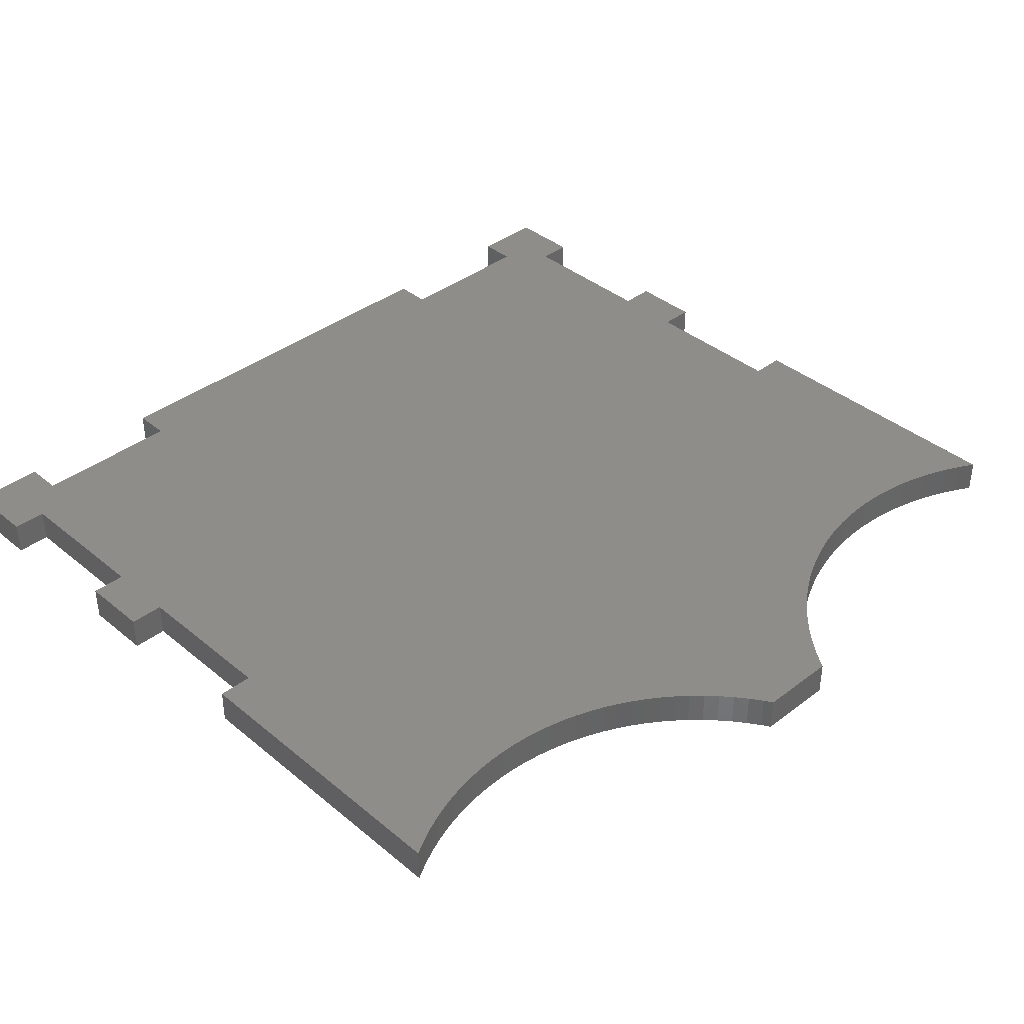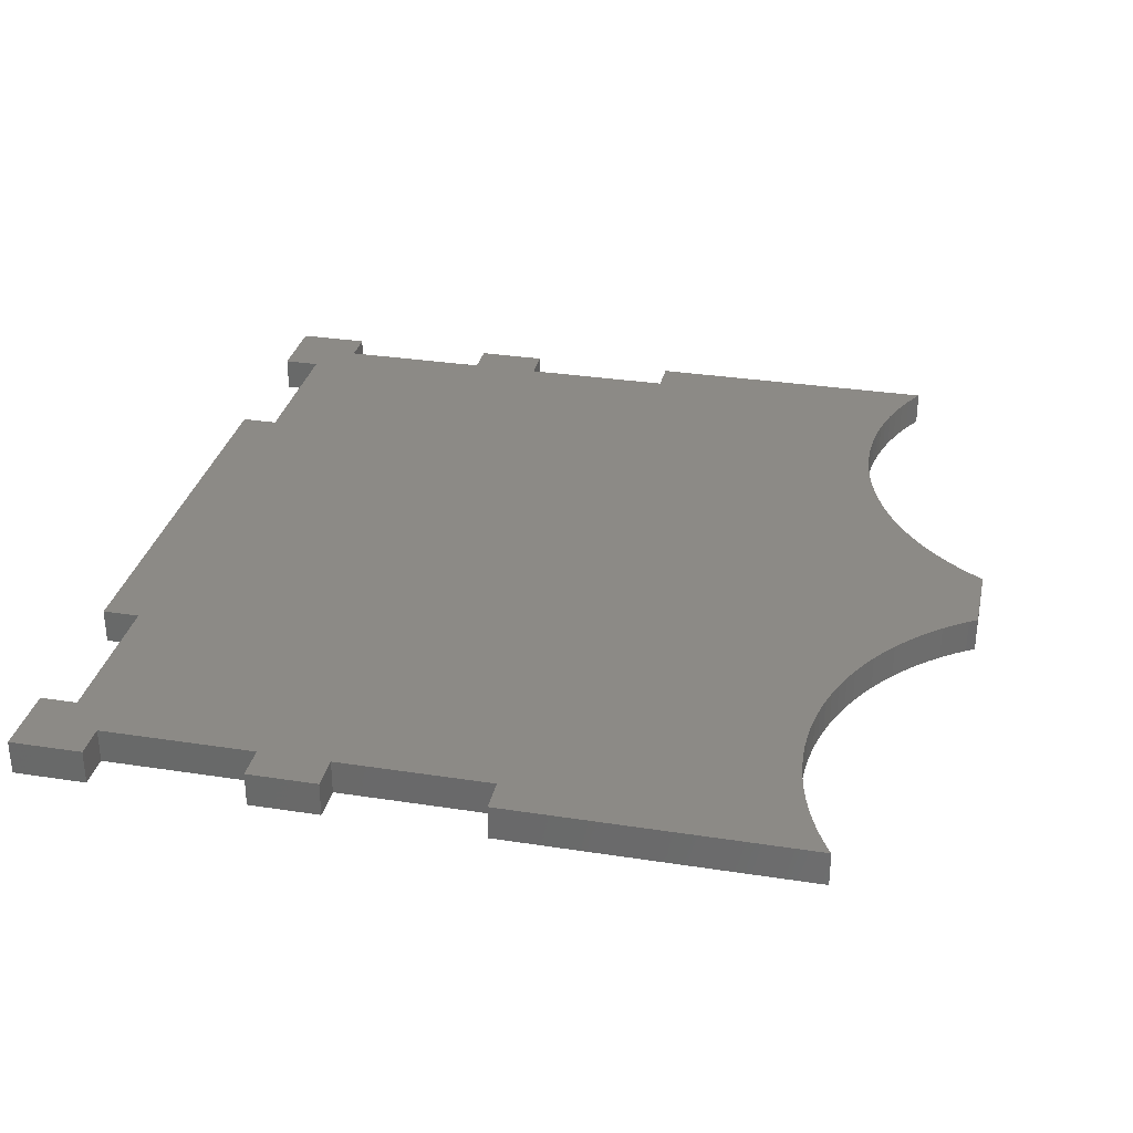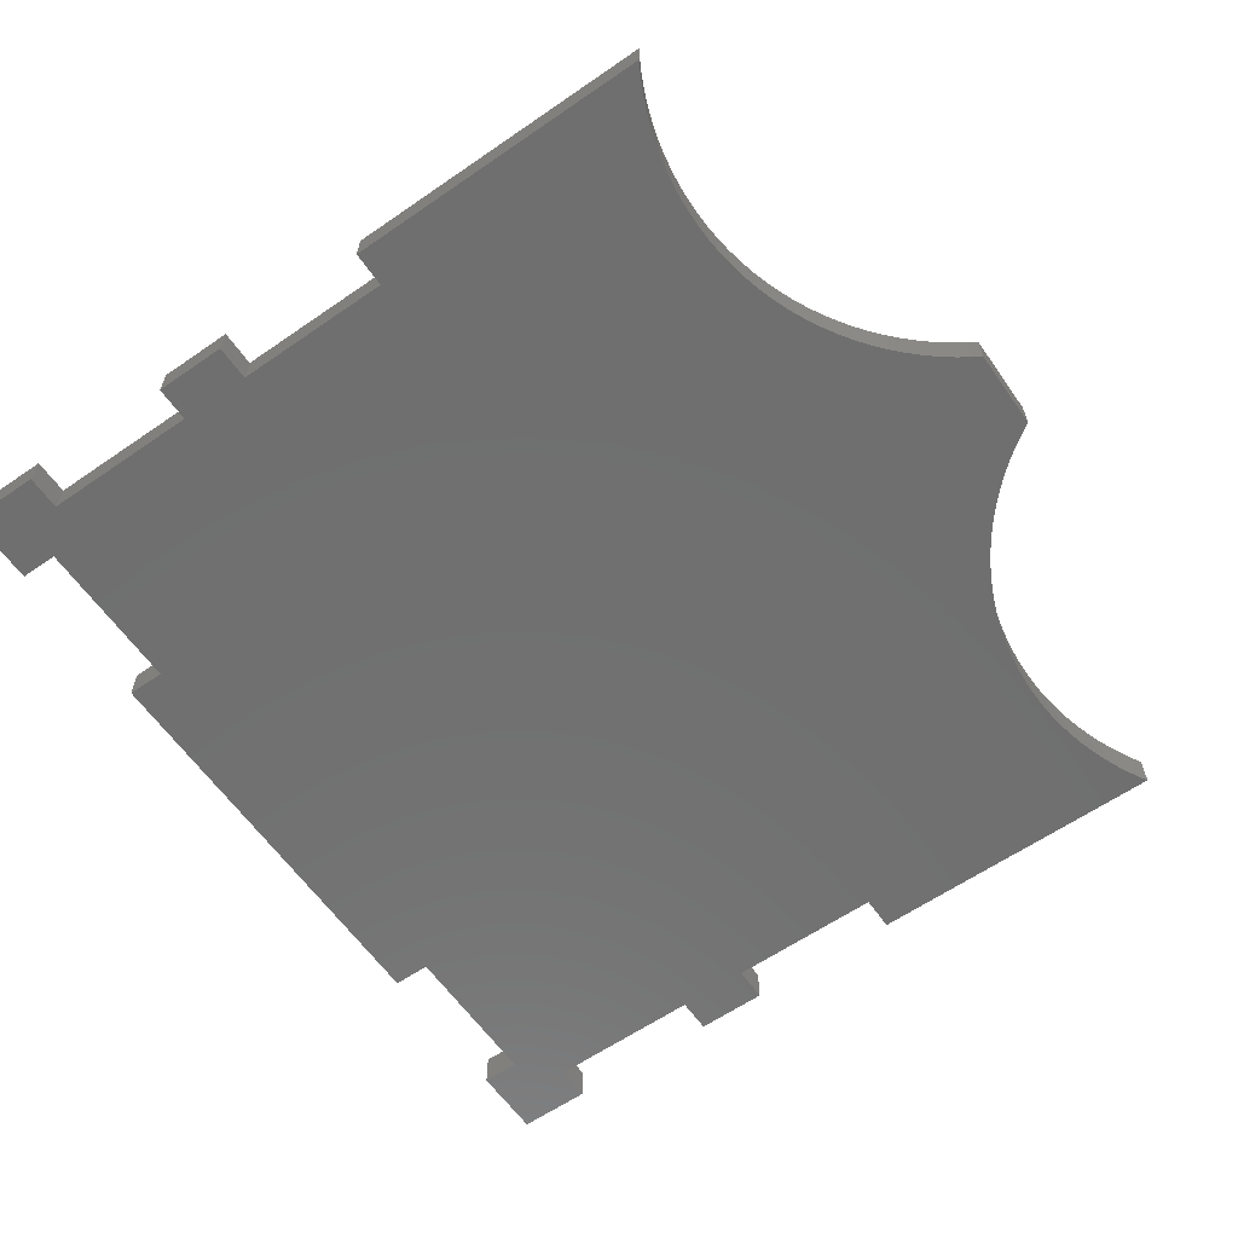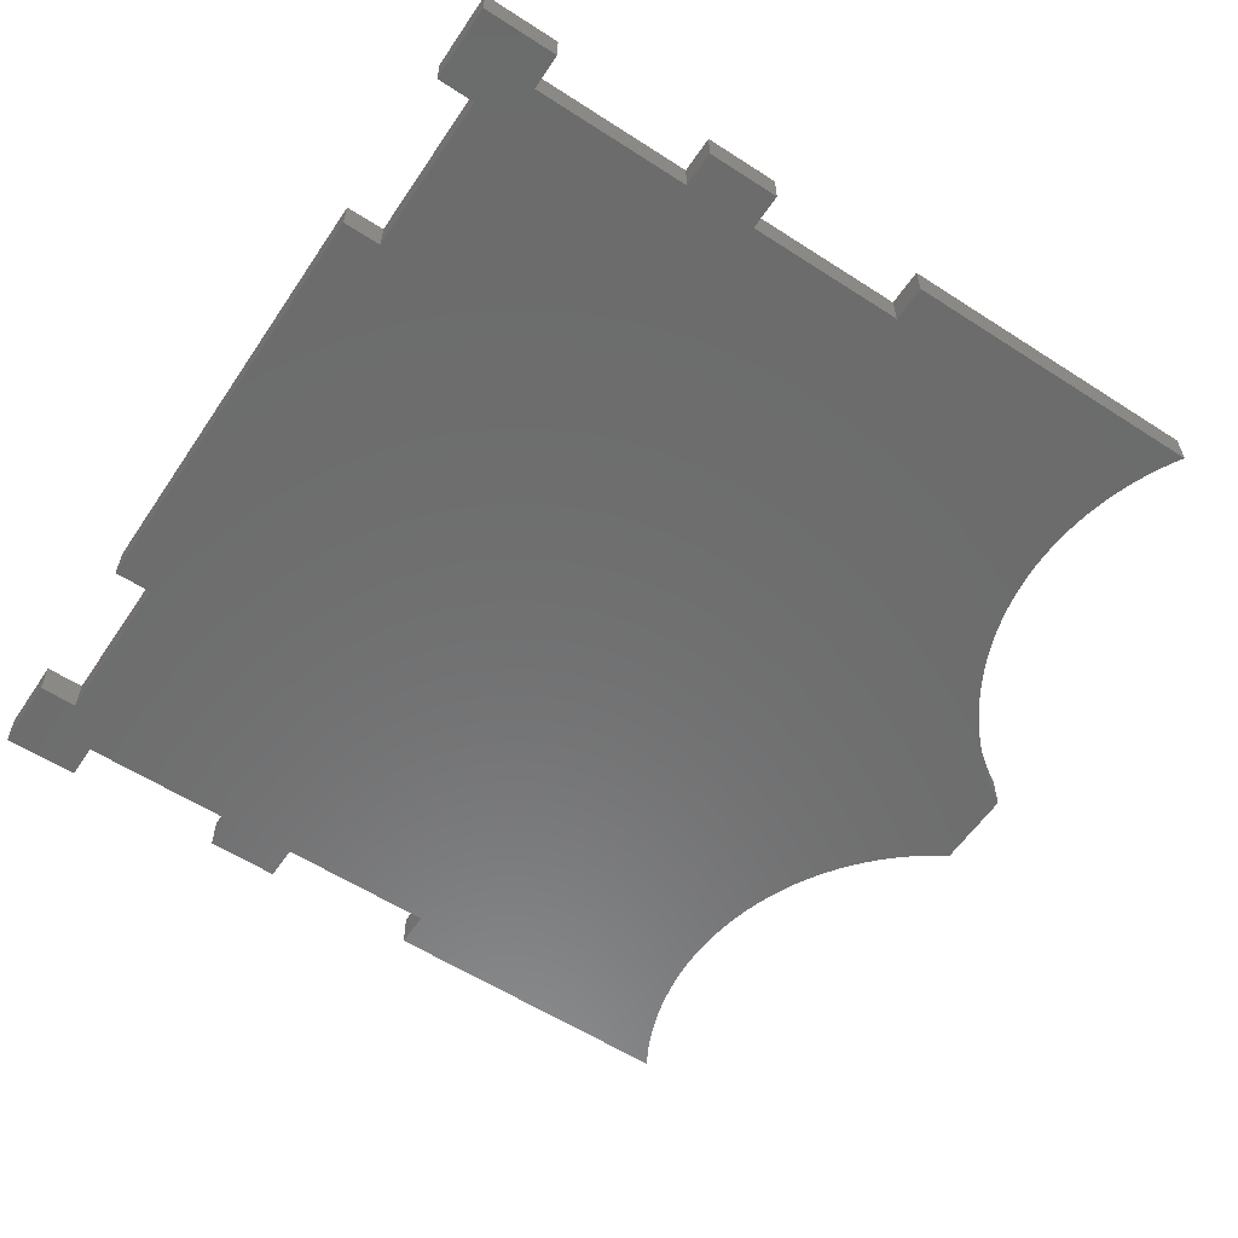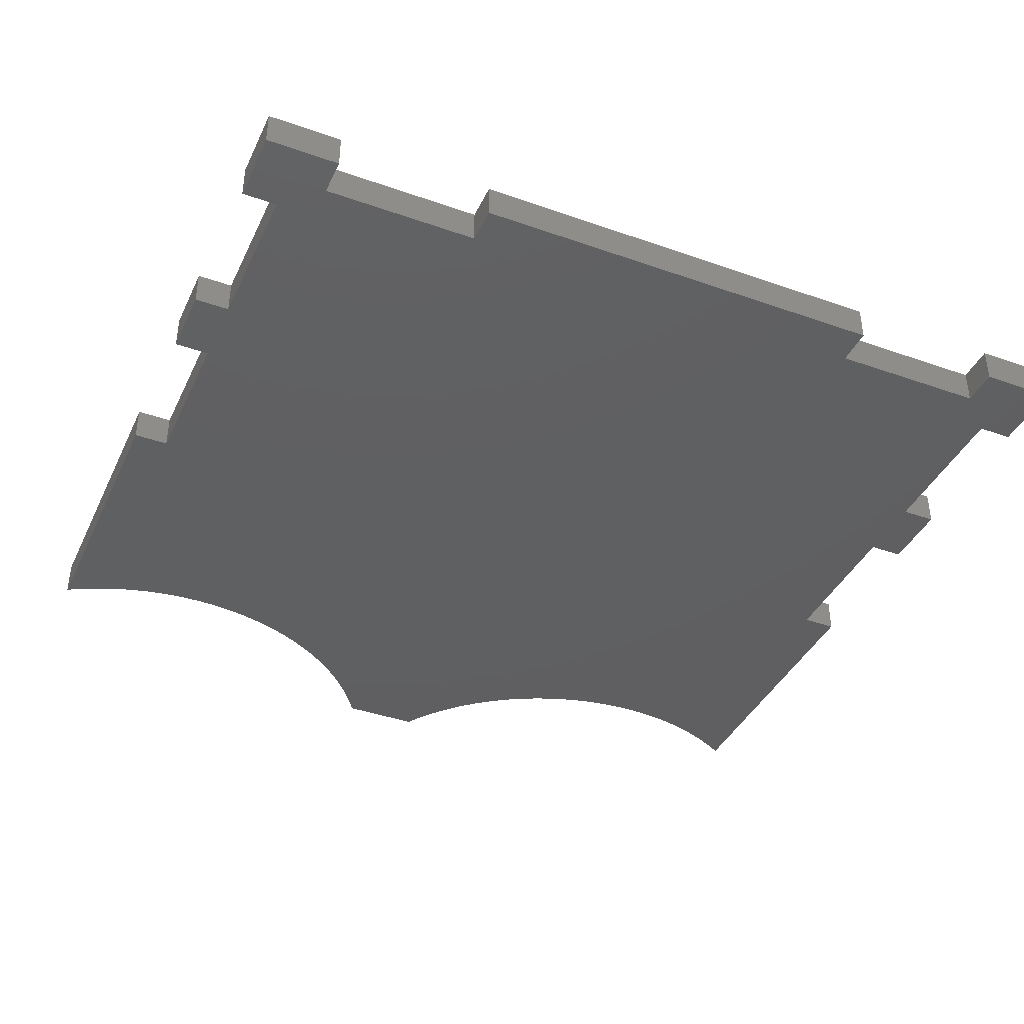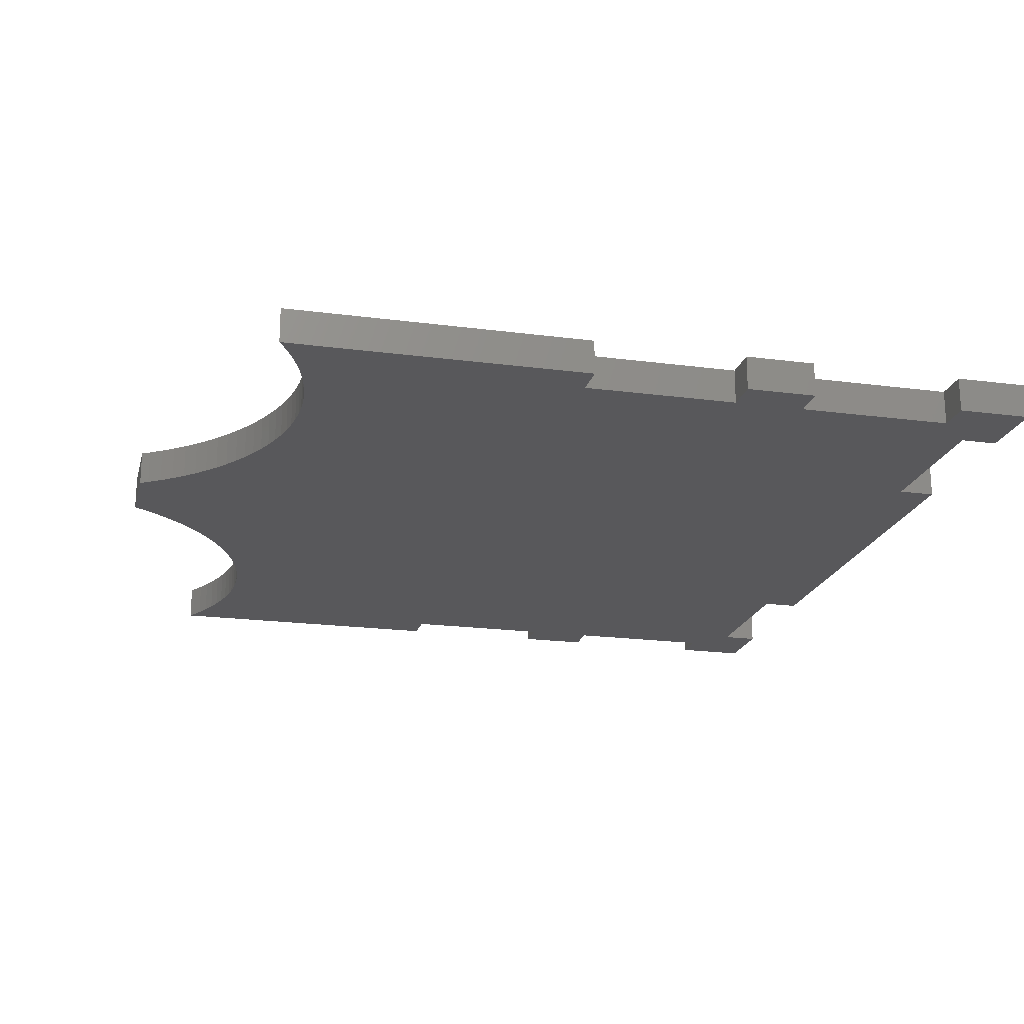
<metadata>
{"format":"stl","ext":"stl","renderer":"f3d","projection":"perspective","resolution":1024,"background":"white","views":[{"elev":38.5,"azim":136.1,"up":"+Z"},{"elev":31.4,"azim":102.4,"up":"+Z"},{"elev":-61.6,"azim":125.0,"up":"+Z"},{"elev":-58.4,"azim":56.3,"up":"+Z"},{"elev":-39.8,"azim":-23.6,"up":"+Z"},{"elev":-20.1,"azim":-103.7,"up":"+Z"}]}
</metadata>
<code>
# stl→obj: 180 verts, 356 faces
v -38 6.3 3
v -38 6.3 0
v -38 0 3
v -38 0 0
v -31.7 0 0
v -31.7 0 3
v -35 6.3 0
v -35 19.7 0
v -38 19.7 0
v -38 25.8 0
v -35 25.8 0
v -35 39.2 0
v -38 39.2 0
v -38 65.42 0
v -37.6 65.18 0
v -36.44 64.55 0
v -35.25 63.98 0
v -34.03 63.47 0
v -32.79 63.03 0
v 35 39.2 0
v 38 65.42 0
v 38 39.2 0
v 35 6.3 0
v -18.3 3.2 0
v 35 19.7 0
v 38 25.8 0
v 38 19.7 0
v -31.7 3.2 0
v -27.63 61.94 0
v -26.32 61.83 0
v -30.24 62.35 0
v -28.94 62.11 0
v 31.7 0 0
v 38 6.3 0
v 38 0 0
v 31.7 3.2 0
v 18.3 3.2 0
v -18.3 0 0
v 18.3 0 0
v -31.52 62.66 0
v -25 61.8 0
v -23.68 61.83 0
v -22.37 61.94 0
v -21.06 62.11 0
v -19.76 62.35 0
v -18.48 62.66 0
v -17.21 63.03 0
v -15.97 63.47 0
v -14.75 63.98 0
v -13.56 64.55 0
v -12.4 65.18 0
v -11.28 65.87 0
v -10.19 66.61 0
v -9.141 67.42 0
v -8.138 68.27 0
v -7.181 69.18 0
v -6.273 70.14 0
v -5.416 71.14 0
v -4.613 72.19 0
v -3.865 73.28 0
v -3.421 74 0
v 3.421 74 0
v 3.865 73.28 0
v 4.613 72.19 0
v 5.416 71.14 0
v 6.273 70.14 0
v 7.181 69.18 0
v 8.138 68.27 0
v 9.141 67.42 0
v 10.19 66.61 0
v 11.28 65.87 0
v 12.4 65.18 0
v 13.56 64.55 0
v 14.75 63.98 0
v 15.97 63.47 0
v 17.21 63.03 0
v 18.48 62.66 0
v 19.76 62.35 0
v 21.06 62.11 0
v 22.37 61.94 0
v 23.68 61.83 0
v 25 61.8 0
v 26.32 61.83 0
v 27.63 61.94 0
v 28.94 62.11 0
v 30.24 62.35 0
v 31.52 62.66 0
v 32.79 63.03 0
v 34.03 63.47 0
v 35.25 63.98 0
v 36.44 64.55 0
v 37.6 65.18 0
v 35 25.8 0
v -18.3 3.2 3
v -31.7 3.2 3
v 18.3 0 3
v -18.3 0 3
v 18.3 3.2 3
v 31.7 3.2 3
v 35 6.3 3
v -35 6.3 3
v 38 0 3
v 31.7 0 3
v 38 6.3 3
v 38 19.7 3
v 38 25.8 3
v 35 19.7 3
v 38 39.2 3
v 38 65.42 3
v 35 39.2 3
v -35 19.7 3
v -23.68 61.83 3
v -25 61.8 3
v -22.37 61.94 3
v -19.76 62.35 3
v -21.06 62.11 3
v -35 25.8 3
v -38 25.8 3
v -38 19.7 3
v -26.32 61.83 3
v -27.63 61.94 3
v -35 39.2 3
v -31.52 62.66 3
v -32.79 63.03 3
v -30.24 62.35 3
v -37.6 65.18 3
v -38 65.42 3
v -38 39.2 3
v -34.03 63.47 3
v -28.94 62.11 3
v -17.21 63.03 3
v -18.48 62.66 3
v -36.44 64.55 3
v -35.25 63.98 3
v -15.97 63.47 3
v -14.75 63.98 3
v -13.56 64.55 3
v -12.4 65.18 3
v -11.28 65.87 3
v -10.19 66.61 3
v -9.141 67.42 3
v -8.138 68.27 3
v -7.181 69.18 3
v -6.273 70.14 3
v -5.416 71.14 3
v -4.613 72.19 3
v -3.865 73.28 3
v -3.421 74 3
v 3.421 74 3
v 3.865 73.28 3
v 4.613 72.19 3
v 5.416 71.14 3
v 6.273 70.14 3
v 7.181 69.18 3
v 8.138 68.27 3
v 9.141 67.42 3
v 10.19 66.61 3
v 11.28 65.87 3
v 12.4 65.18 3
v 13.56 64.55 3
v 14.75 63.98 3
v 15.97 63.47 3
v 17.21 63.03 3
v 18.48 62.66 3
v 19.76 62.35 3
v 21.06 62.11 3
v 22.37 61.94 3
v 23.68 61.83 3
v 25 61.8 3
v 26.32 61.83 3
v 27.63 61.94 3
v 28.94 62.11 3
v 30.24 62.35 3
v 31.52 62.66 3
v 32.79 63.03 3
v 34.03 63.47 3
v 35.25 63.98 3
v 36.44 64.55 3
v 37.6 65.18 3
v 35 25.8 3
f 1 2 3
f 3 2 4
f 5 6 3
f 4 5 3
f 4 2 5
f 5 2 7
f 5 7 8
f 8 9 10
f 8 10 11
f 8 11 5
f 11 12 5
f 12 13 14
f 12 14 15
f 12 15 16
f 12 16 5
f 16 17 5
f 17 18 5
f 18 19 5
f 20 21 22
f 23 24 25
f 25 26 27
f 28 29 30
f 28 31 32
f 33 34 35
f 36 34 33
f 37 34 36
f 28 32 29
f 24 37 38
f 24 23 34
f 24 34 37
f 39 38 37
f 28 40 31
f 19 40 28
f 19 28 5
f 28 30 41
f 28 41 42
f 28 42 43
f 28 43 44
f 28 44 45
f 28 45 46
f 28 46 47
f 28 47 48
f 28 48 49
f 28 49 50
f 28 50 51
f 28 51 52
f 28 52 53
f 28 53 54
f 28 54 55
f 28 55 56
f 28 56 57
f 28 57 58
f 28 58 59
f 28 59 60
f 28 60 61
f 28 61 62
f 28 62 63
f 28 63 64
f 28 64 65
f 28 65 66
f 28 66 67
f 28 67 68
f 28 68 69
f 28 69 70
f 28 70 71
f 28 71 72
f 28 72 73
f 28 73 74
f 28 74 75
f 28 75 76
f 28 76 77
f 28 77 78
f 28 78 79
f 28 79 80
f 28 80 81
f 28 81 82
f 28 82 83
f 28 83 84
f 28 84 85
f 28 85 86
f 28 86 87
f 28 87 88
f 28 88 89
f 28 89 90
f 28 90 91
f 28 91 92
f 28 92 21
f 28 21 20
f 28 20 93
f 28 93 26
f 28 26 25
f 28 25 24
f 1 3 6
f 94 1 95
f 95 1 6
f 96 1 94
f 96 94 97
f 98 1 96
f 99 1 98
f 100 101 99
f 102 99 103
f 104 99 102
f 101 1 99
f 104 100 99
f 105 106 107
f 108 109 110
f 111 112 113
f 111 114 112
f 111 115 116
f 117 118 119
f 117 120 121
f 122 123 124
f 122 125 123
f 122 117 125
f 126 127 128
f 117 111 120
f 124 129 122
f 111 116 114
f 130 125 117
f 111 131 132
f 119 111 117
f 111 132 115
f 113 120 111
f 107 101 100
f 117 121 130
f 128 133 126
f 128 134 133
f 128 129 134
f 128 122 129
f 111 135 131
f 111 136 135
f 111 137 136
f 111 138 137
f 111 139 138
f 111 140 139
f 111 141 140
f 111 142 141
f 111 143 142
f 111 144 143
f 111 145 144
f 111 146 145
f 111 147 146
f 111 148 147
f 111 149 148
f 111 150 149
f 111 151 150
f 111 152 151
f 111 153 152
f 111 154 153
f 111 155 154
f 111 156 155
f 111 157 156
f 111 158 157
f 111 159 158
f 111 160 159
f 111 161 160
f 111 162 161
f 111 163 162
f 111 164 163
f 111 165 164
f 111 166 165
f 111 167 166
f 111 168 167
f 111 169 168
f 111 170 169
f 111 171 170
f 111 172 171
f 111 173 172
f 111 174 173
f 111 175 174
f 111 176 175
f 111 177 176
f 111 178 177
f 111 179 178
f 111 109 179
f 111 110 109
f 111 180 110
f 111 106 180
f 111 107 106
f 111 101 107
f 2 1 7
f 7 1 101
f 6 5 28
f 95 6 28
f 95 28 24
f 94 95 24
f 38 97 24
f 24 97 94
f 97 38 39
f 96 97 39
f 37 98 96
f 39 37 96
f 36 99 98
f 37 36 98
f 99 36 103
f 103 36 33
f 103 33 35
f 102 103 35
f 102 35 34
f 104 102 34
f 104 34 100
f 100 34 23
f 25 107 100
f 23 25 100
f 27 105 107
f 25 27 107
f 105 27 26
f 106 105 26
f 106 26 180
f 180 26 93
f 20 110 180
f 93 20 180
f 22 108 110
f 20 22 110
f 108 22 21
f 109 108 21
f 109 21 179
f 179 21 92
f 179 92 178
f 178 92 91
f 178 91 177
f 177 91 90
f 177 90 176
f 176 90 89
f 176 89 175
f 175 89 88
f 175 88 174
f 174 88 87
f 174 87 173
f 173 87 86
f 173 86 172
f 172 86 85
f 172 85 171
f 171 85 84
f 171 84 170
f 170 84 83
f 170 83 169
f 169 83 82
f 169 82 168
f 168 82 81
f 168 81 167
f 167 81 80
f 167 80 166
f 166 80 79
f 166 79 165
f 165 79 78
f 165 78 164
f 164 78 77
f 164 77 163
f 163 77 76
f 163 76 162
f 162 76 75
f 162 75 161
f 161 75 74
f 161 74 160
f 160 74 73
f 160 73 159
f 159 73 72
f 159 72 158
f 158 72 71
f 158 71 157
f 157 71 70
f 157 70 156
f 156 70 69
f 156 69 155
f 155 69 68
f 155 68 154
f 154 68 67
f 153 154 67
f 66 153 67
f 152 153 66
f 65 152 66
f 151 152 65
f 64 151 65
f 150 151 64
f 63 150 64
f 149 150 63
f 62 149 63
f 149 62 148
f 148 62 61
f 60 147 61
f 61 147 148
f 59 146 60
f 60 146 147
f 58 145 59
f 59 145 146
f 57 144 58
f 58 144 145
f 56 143 57
f 57 143 144
f 55 142 56
f 56 142 143
f 54 141 55
f 55 141 142
f 53 140 54
f 54 140 141
f 52 139 53
f 53 139 140
f 51 138 52
f 52 138 139
f 50 137 51
f 51 137 138
f 49 136 50
f 50 136 137
f 48 135 49
f 49 135 136
f 47 131 48
f 48 131 135
f 46 132 47
f 47 132 131
f 45 115 46
f 46 115 132
f 44 116 45
f 45 116 115
f 43 114 44
f 44 114 116
f 42 112 43
f 43 112 114
f 41 113 42
f 42 113 112
f 30 120 41
f 41 120 113
f 29 121 30
f 30 121 120
f 32 130 29
f 29 130 121
f 31 125 32
f 32 125 130
f 40 123 31
f 31 123 125
f 19 124 40
f 40 124 123
f 18 129 19
f 19 129 124
f 17 134 18
f 18 134 129
f 16 133 17
f 17 133 134
f 15 126 16
f 16 126 133
f 14 127 15
f 15 127 126
f 127 14 128
f 128 14 13
f 128 13 12
f 122 128 12
f 11 117 12
f 12 117 122
f 10 118 11
f 11 118 117
f 118 10 119
f 119 10 9
f 119 9 8
f 111 119 8
f 7 101 8
f 8 101 111

</code>
